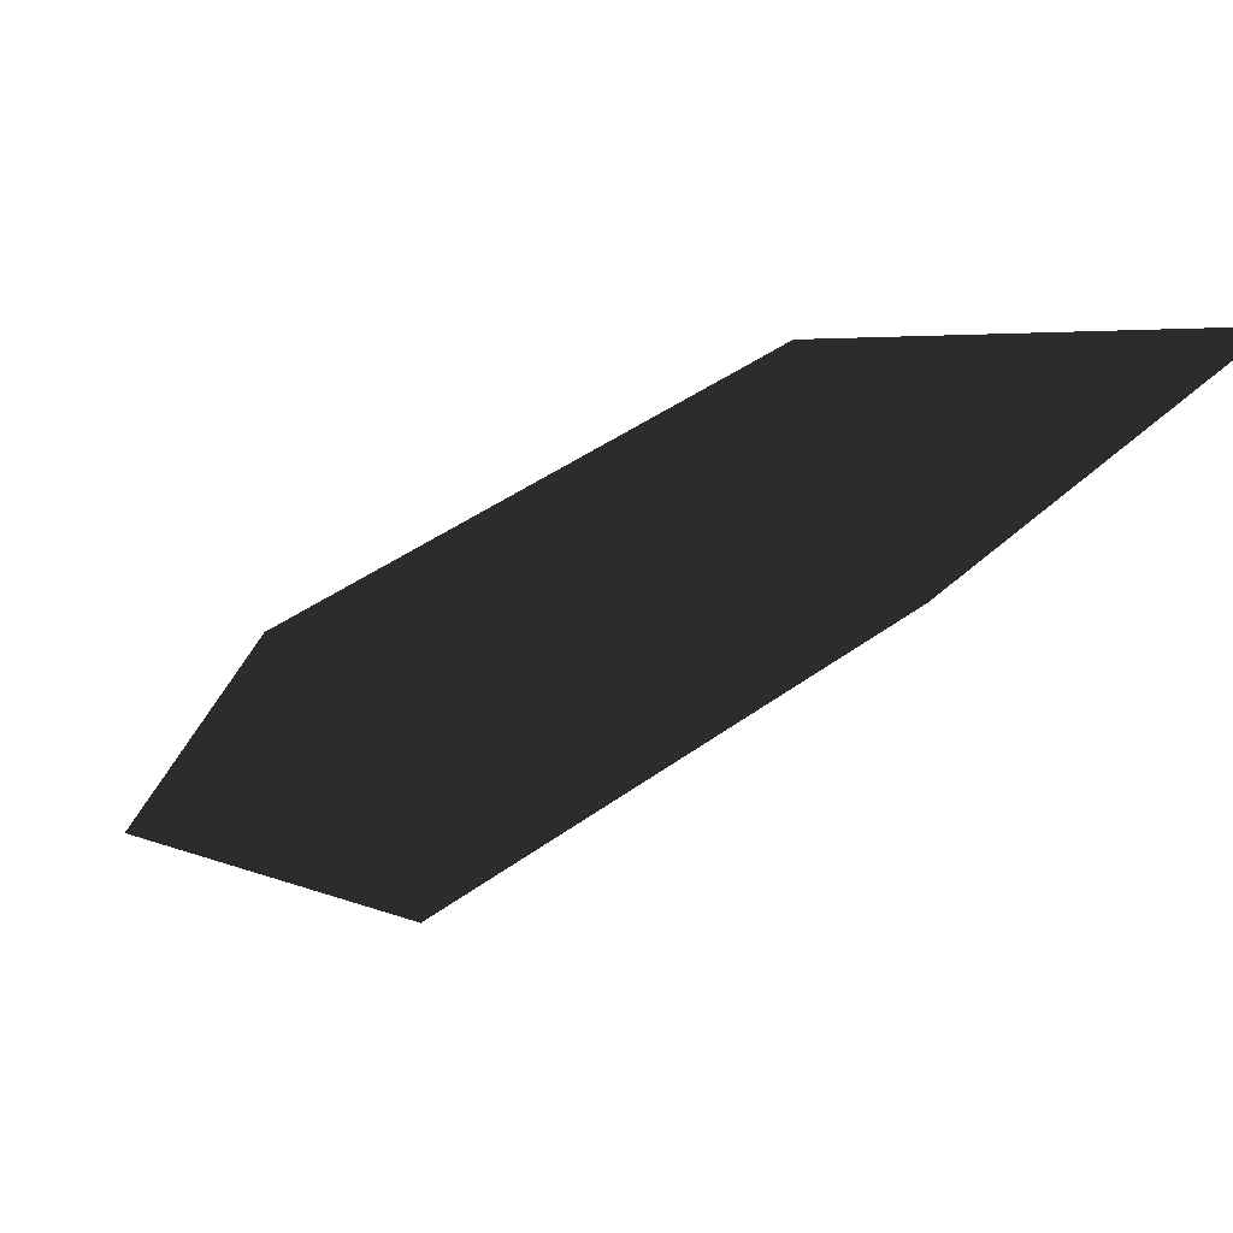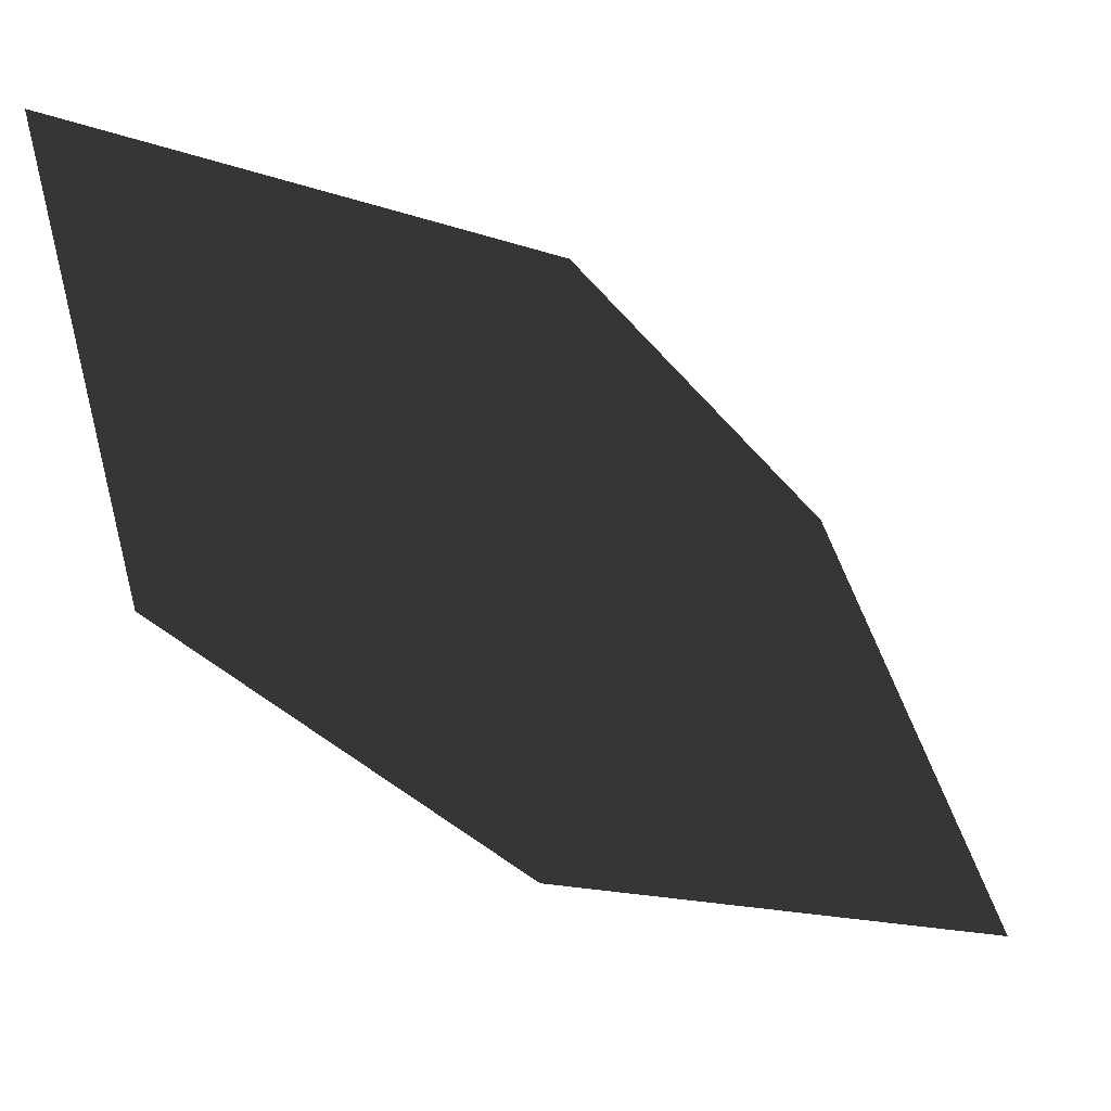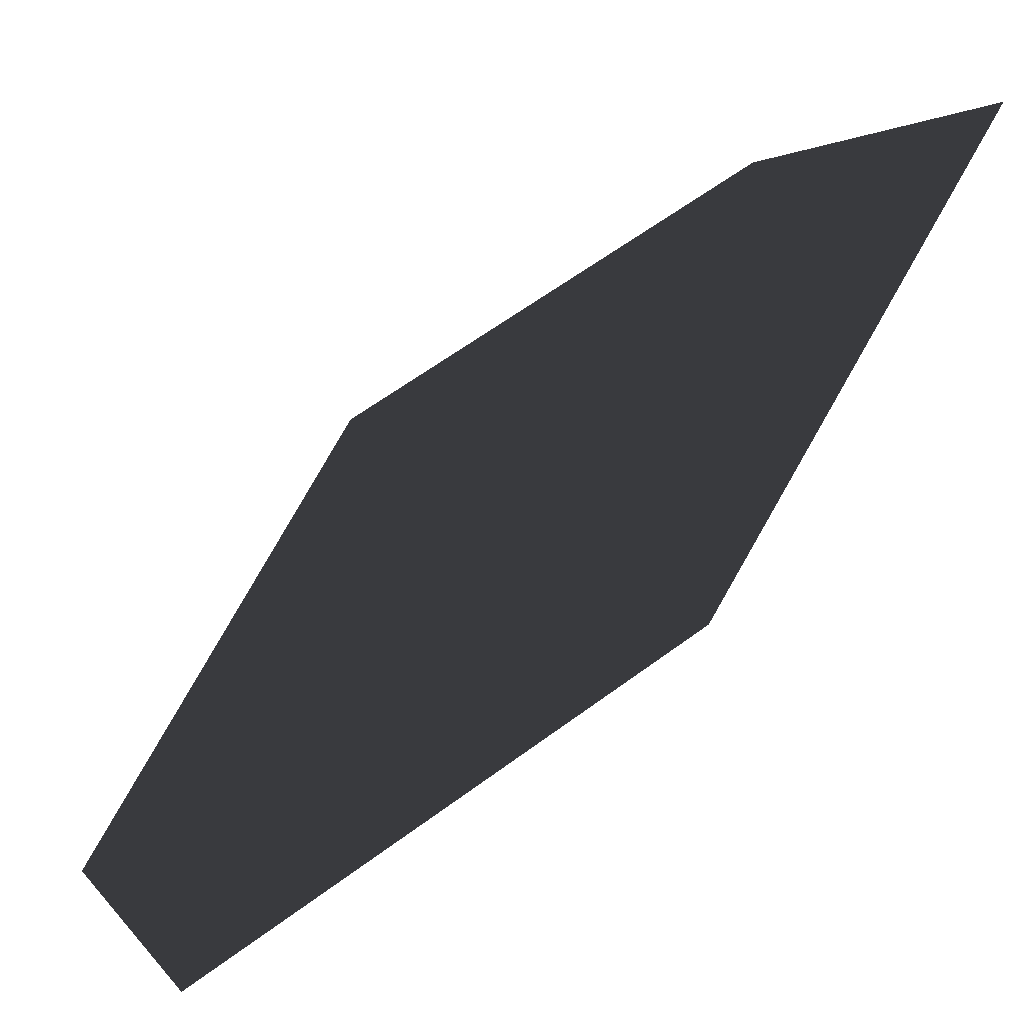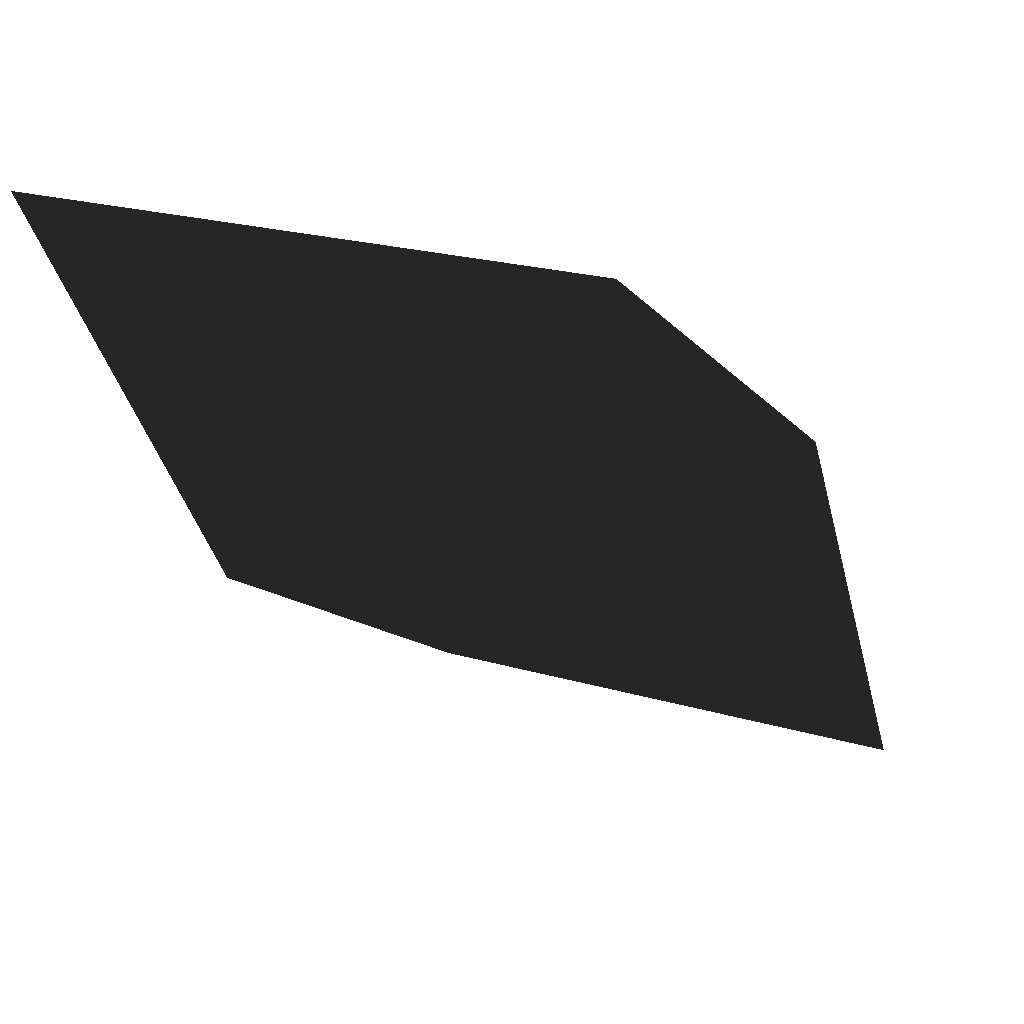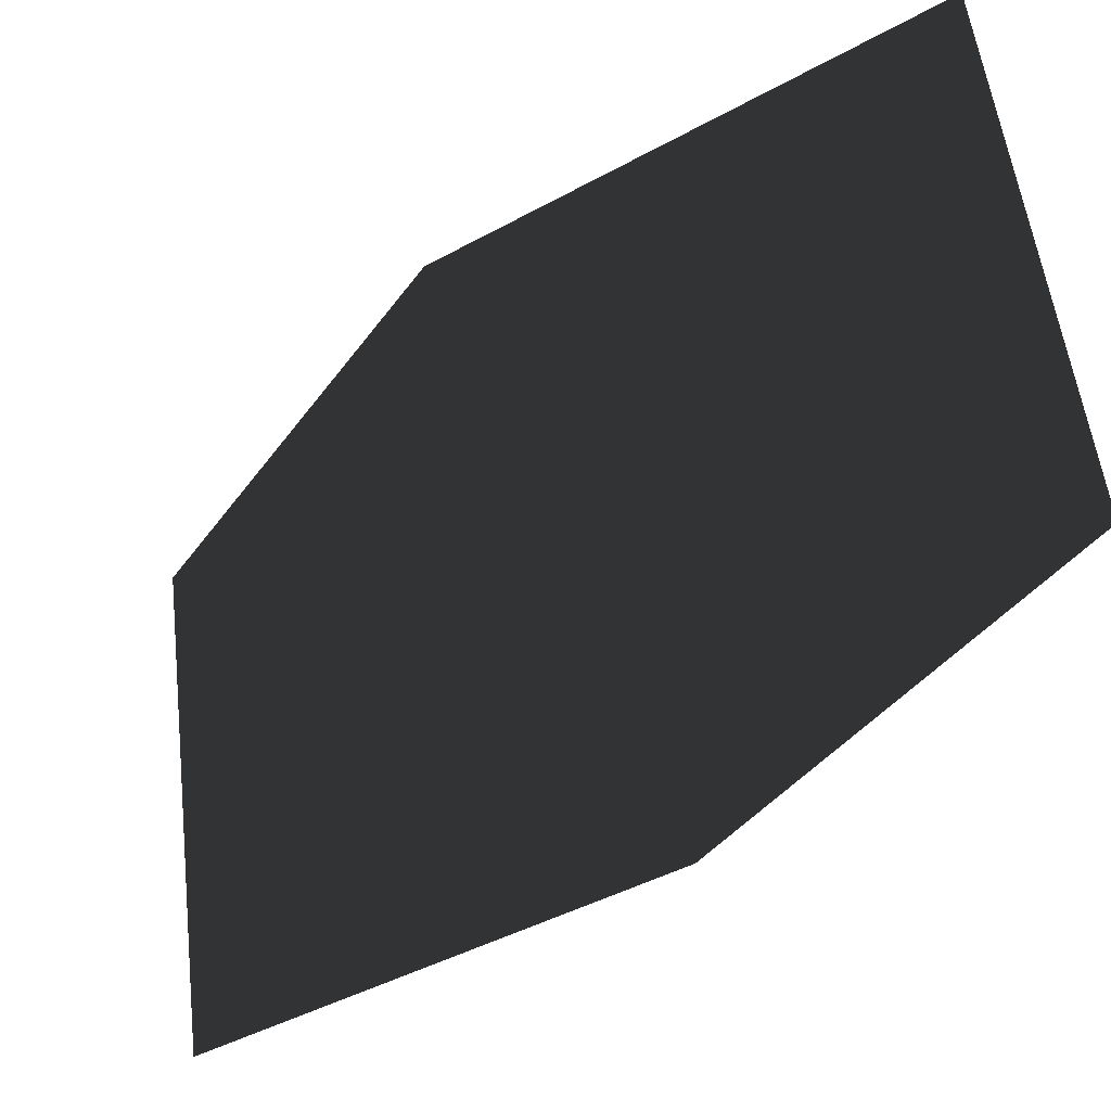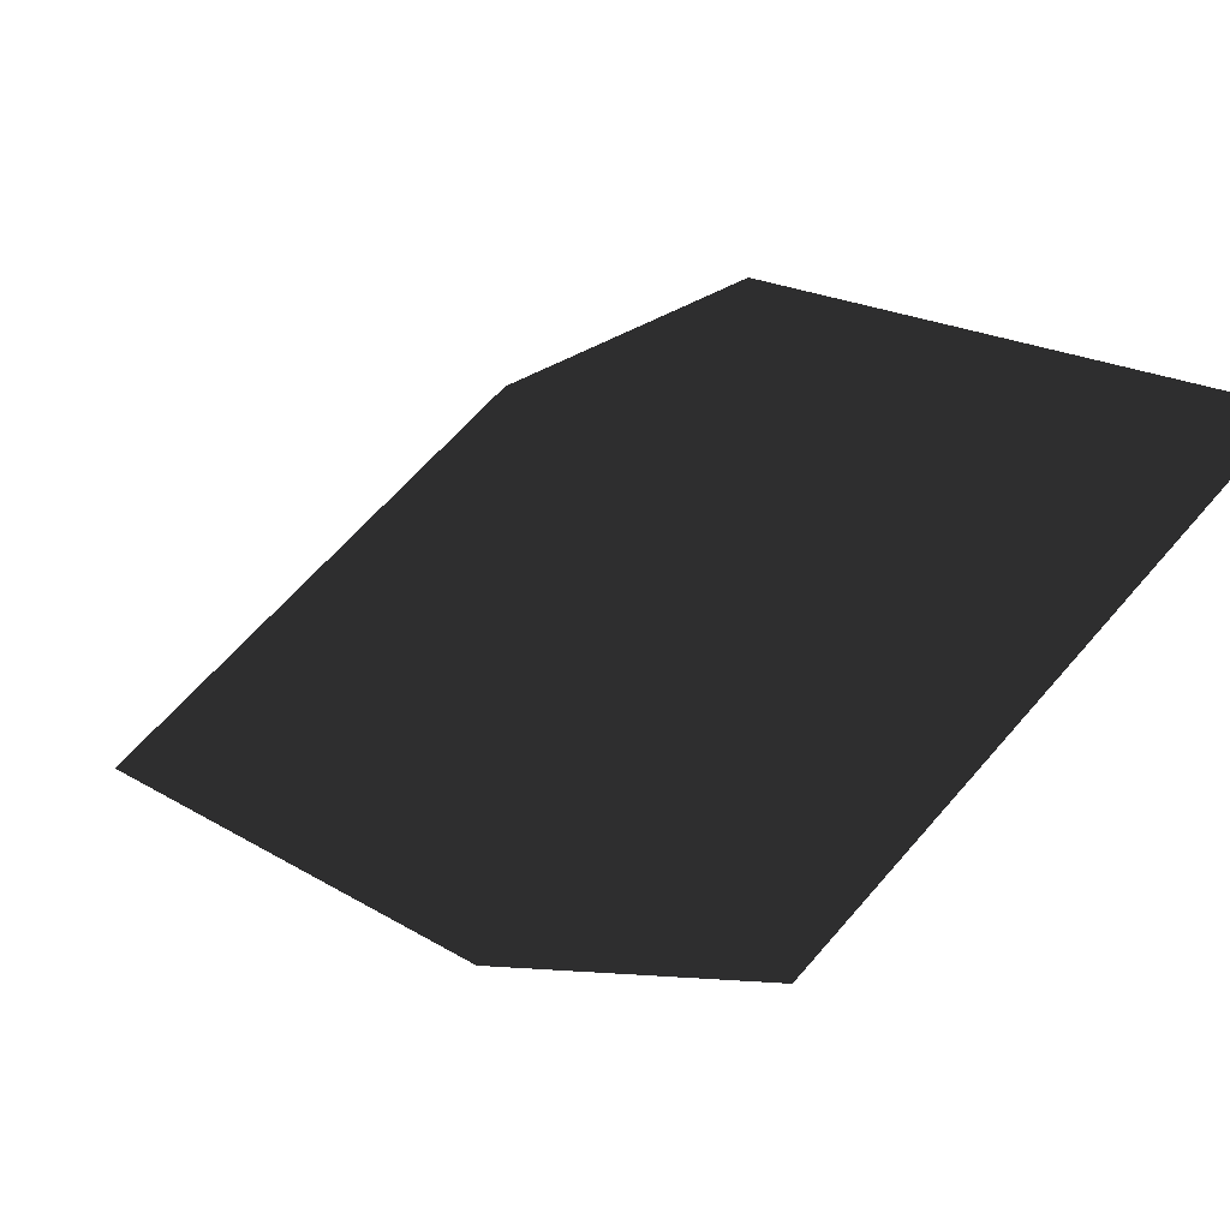
<metadata>
{"format":"obj","ext":"obj","renderer":"f3d","projection":"perspective","resolution":1024,"background":"white","views":[{"elev":43.5,"azim":-40.7,"up":"+Y"},{"elev":50.2,"azim":-105.4,"up":"+Z"},{"elev":2.3,"azim":71.4,"up":"+Z"},{"elev":22.7,"azim":26.6,"up":"+Y"},{"elev":55.8,"azim":83.2,"up":"+Z"},{"elev":62.5,"azim":130.4,"up":"+Z"}]}
</metadata>
<code>
v  0 0 0
v  0.02903 0 0
v  0.02903 -0.01525 -0.0247
v  0 -0.01525 -0.0247
v  0 0.0247 0.01525
v  0.02903 0.0247 0.01525
v  0.02903 0.009452 -0.009452
v  0 0.009452 -0.009452
f 2 4 1
f 5 7 6
f 3 6 7
f 1 8 5
f 4 7 8
f 5 2 1
f 2 3 4
f 5 8 7
f 3 2 6
f 1 4 8
f 4 3 7
f 5 6 2

</code>
